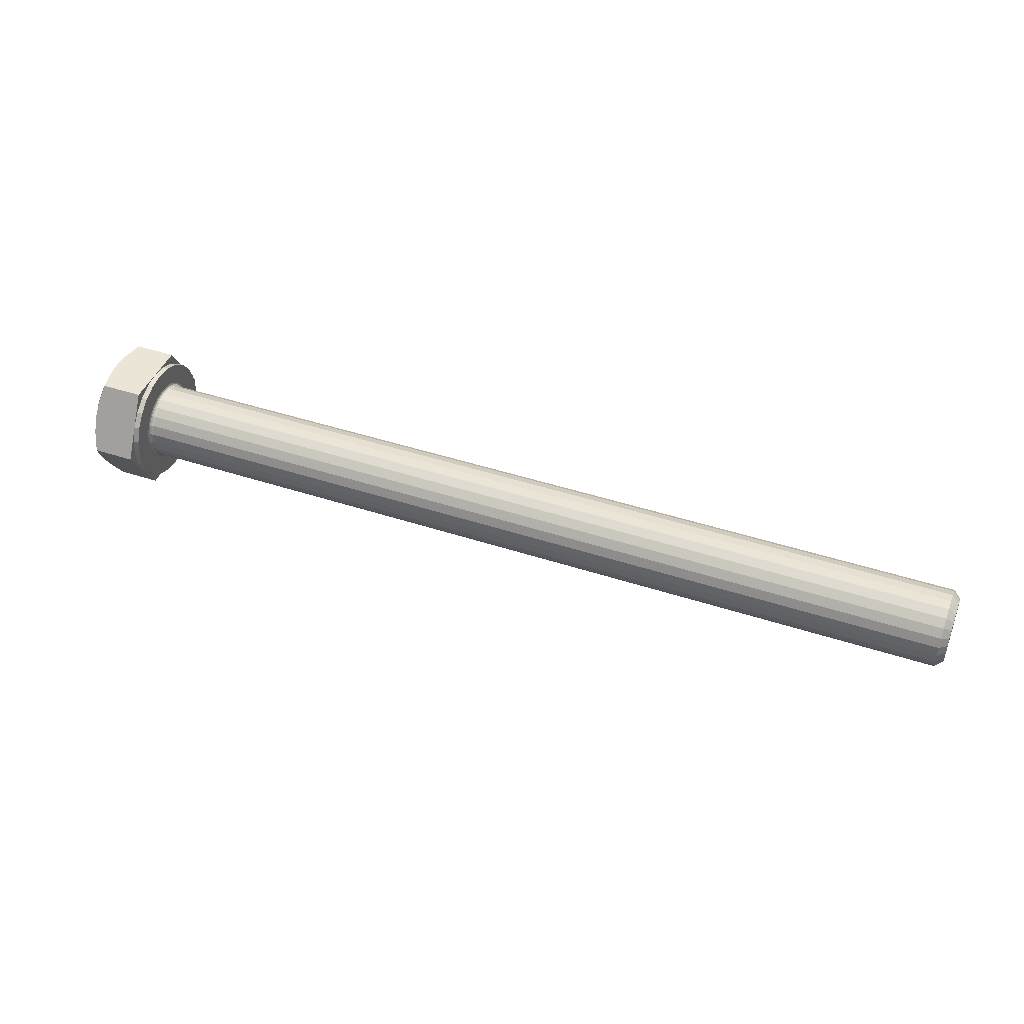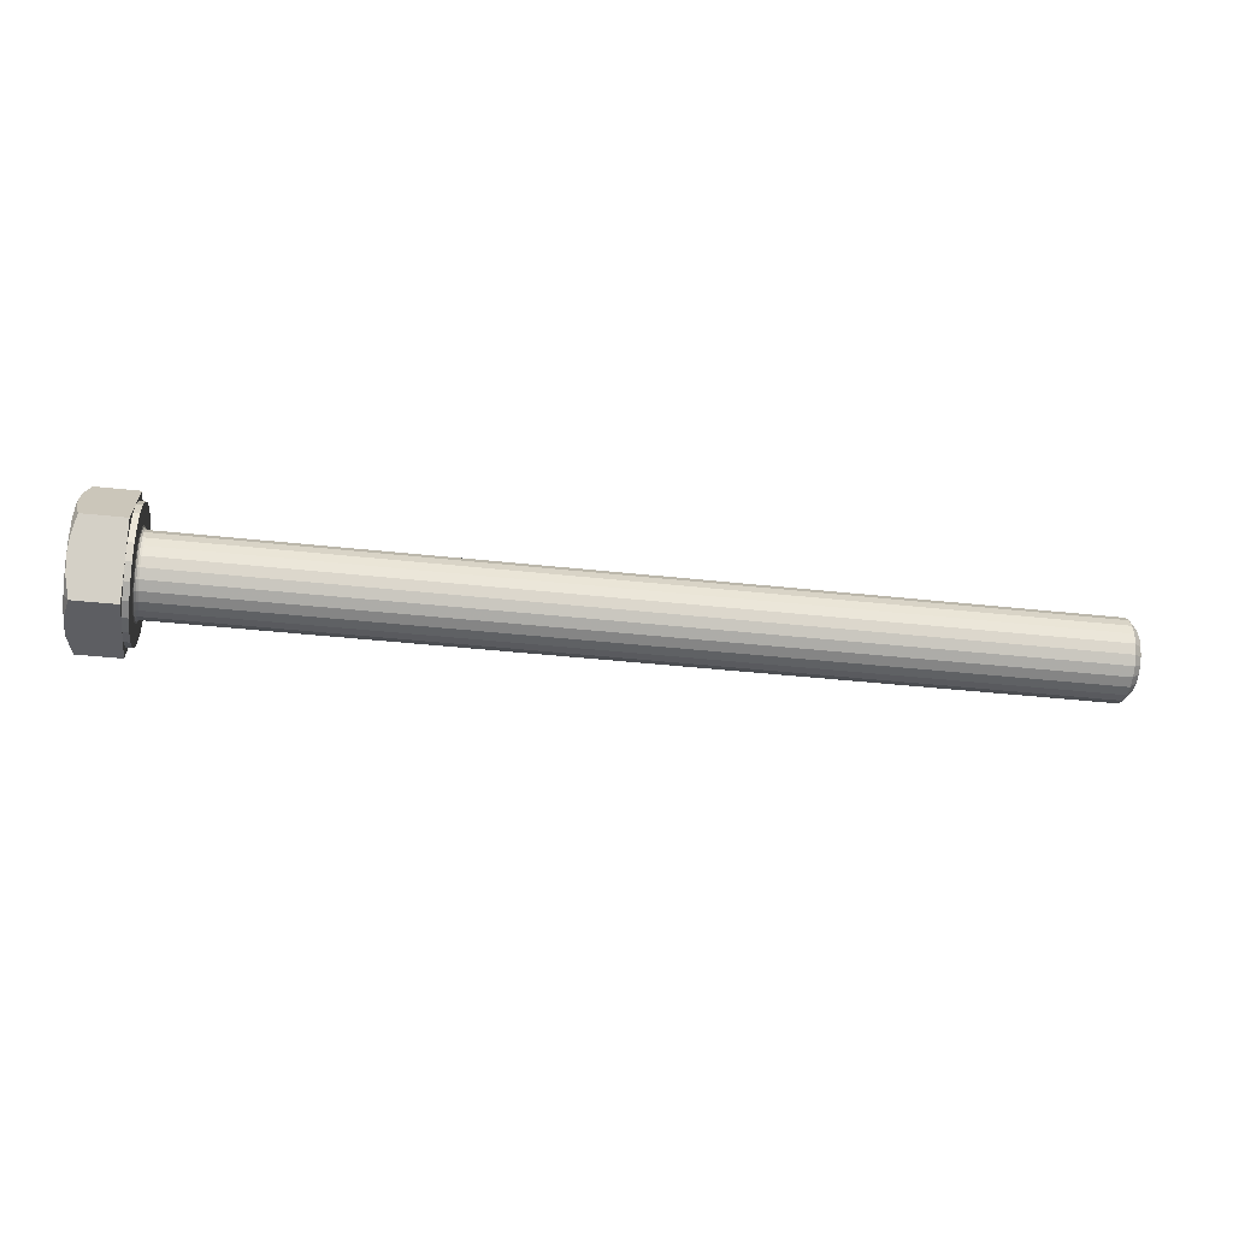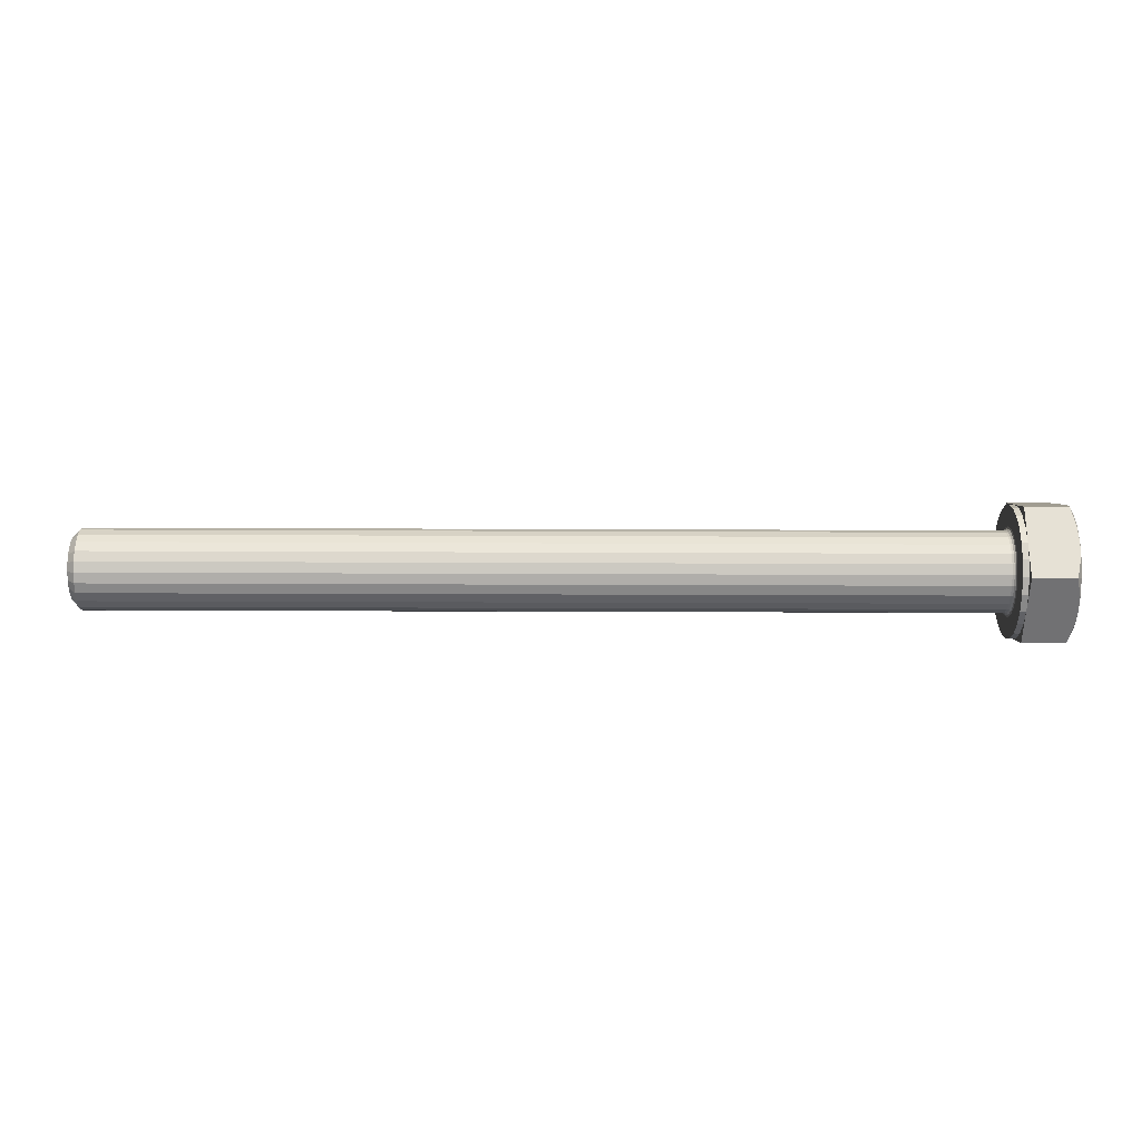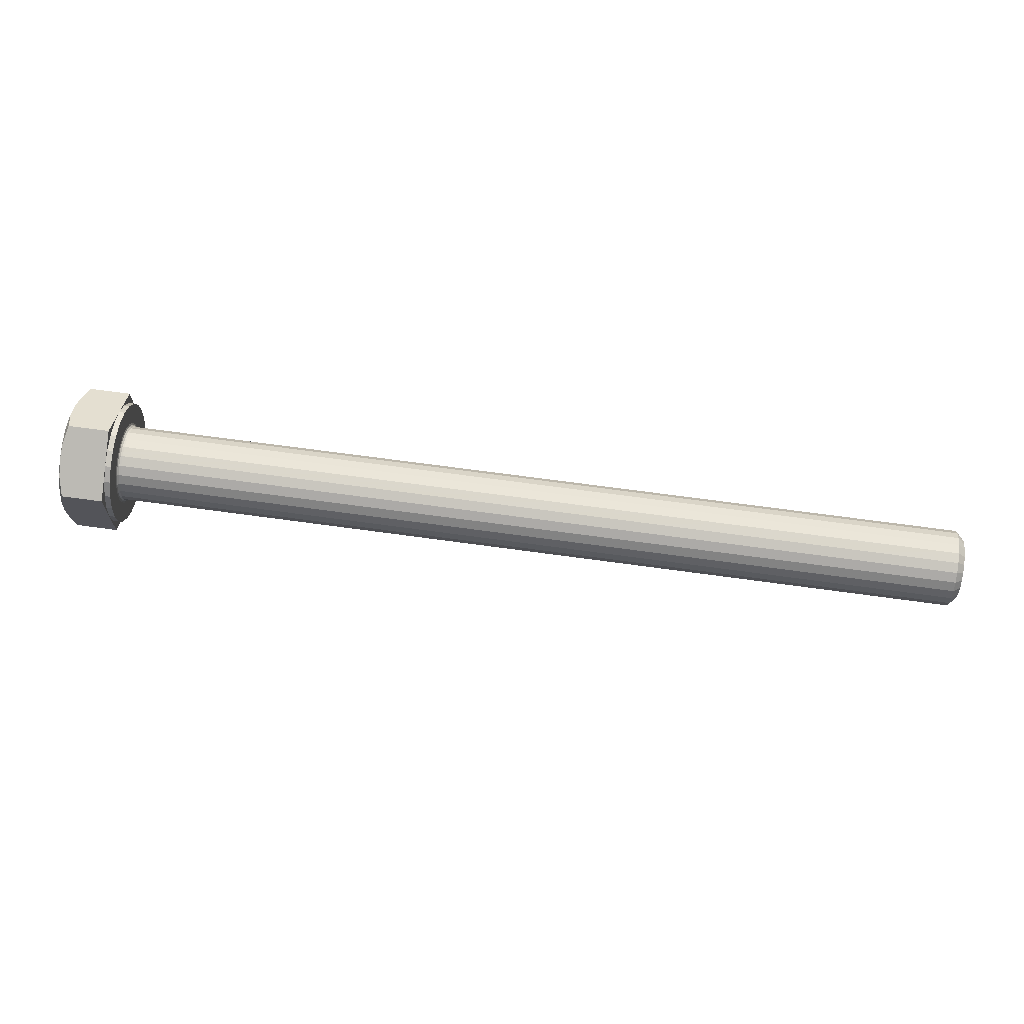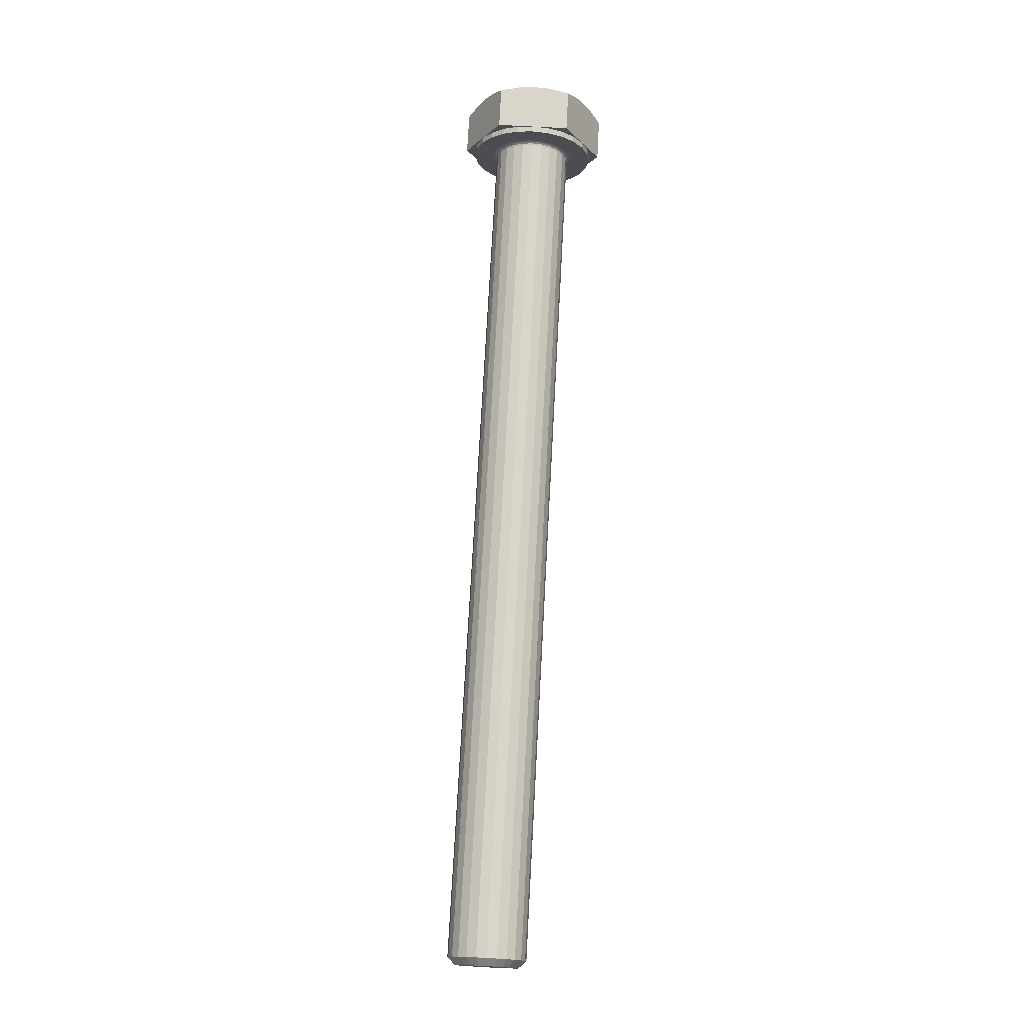
<metadata>
{"format":"obj","ext":"obj","renderer":"f3d","projection":"perspective","resolution":1024,"background":"white","views":[{"elev":44.1,"azim":21.1,"up":"+Z"},{"elev":-39.1,"azim":-7.9,"up":"+Z"},{"elev":-25.3,"azim":179.6,"up":"+Y"},{"elev":65.7,"azim":8.0,"up":"+Y"},{"elev":74.3,"azim":93.1,"up":"+Z"}]}
</metadata>
<code>
v 0.05699 0.05498 0.1068
v 0.05699 0.05498 0.02787
v 0.05699 0.1361 0.101
v 0.05699 0.1361 0.03368
v 0.05699 0.1254 0.01973
v 0.05699 0.1254 0.115
v 0.05699 0.0441 0.009024
v 0.05699 0.0441 0.1257
v 0.05699 0.06598 0.02332
v 0.05699 0.06598 0.1114
v 0.05699 0.07778 0.1347
v 0.05699 0.07778 0.113
v 0.05699 0.07778 0.02176
v 0.05699 0.07778 0
v 0.05699 0.1115 0.009024
v 0.05699 0.1115 0.1257
v 0.05699 0.08958 0.02332
v 0.05699 0.08958 0.1114
v 0.05699 0.1006 0.1068
v 0.05699 0.1006 0.02787
v 0.05699 0.01944 0.101
v 0.05699 0.01944 0.03368
v 0.05699 0.03015 0.01973
v 0.05699 0.03015 0.115
v 0.05699 0.1451 0.06736
v 0.05699 0.06034 0.002295
v 0.05699 0.06034 0.1324
v 0.05699 0.1234 0.06736
v 0.05699 0.03374 0.07916
v 0.05699 0.03374 0.05556
v 0.05699 0.01272 0.04992
v 0.05699 0.01272 0.08479
v 0.05699 0.04554 0.03512
v 0.05699 0.04554 0.0996
v 0.05699 0.1173 0.09016
v 0.05699 0.1173 0.04456
v 0.05699 0.03829 0.09016
v 0.05699 0.03829 0.04456
v 0.05699 0.11 0.03512
v 0.05699 0.11 0.0996
v 0.05699 0.1428 0.04992
v 0.05699 0.1428 0.08479
v 0.05699 0.1218 0.07916
v 0.05699 0.1218 0.05556
v 0.05699 0.03218 0.06736
v 0.05699 0.09521 0.002295
v 0.05699 0.09521 0.1324
v 0.05699 0.01042 0.06736
v 0.001372 0.1451 0.04931
v 0.001372 0.1451 0.08541
v 0.001372 0.05973 0.1347
v 0.001372 0.05973 0
v 0.001372 0.02847 0.01805
v 0.001372 0.02847 0.1167
v 0.001372 0.1271 0.01805
v 0.001372 0.1271 0.1167
v 0.001372 0.09583 0.1347
v 0.001372 0.09583 0
v 0.001372 0.01042 0.04931
v 0.001372 0.01042 0.08541
v 0.05907 0.1142 0.04635
v 0.05907 0.1142 0.08836
v 0.05907 0.07778 0.1094
v 0.05907 0.07778 0.02535
v 0.05907 0.0414 0.04635
v 0.05907 0.0414 0.08836
v 0.05907 0.1198 0.06736
v 0.05907 0.0372 0.07823
v 0.05907 0.0372 0.05649
v 0.05907 0.1075 0.09706
v 0.05907 0.1075 0.03765
v 0.05907 0.05677 0.03098
v 0.05907 0.05677 0.1037
v 0.05907 0.06691 0.02678
v 0.05907 0.06691 0.1079
v 0.05907 0.08865 0.02678
v 0.05907 0.08865 0.1079
v 0.05907 0.09878 0.03098
v 0.05907 0.09878 0.1037
v 0.05907 0.04807 0.09706
v 0.05907 0.04807 0.03765
v 0.05907 0.1184 0.07823
v 0.05907 0.1184 0.05649
v 0.05907 0.03577 0.06736
v 0.9817 0.08851 0.1074
v 0.9817 0.08851 0.02732
v 0.9817 0.07778 0.1088
v 0.9817 0.07778 0.02591
v 0.9817 0.06705 0.1074
v 0.9817 0.06705 0.02732
v 0.9817 0.1178 0.05663
v 0.9817 0.1178 0.07809
v 0.9817 0.05705 0.1033
v 0.9817 0.05705 0.03146
v 0.9817 0.1071 0.09667
v 0.9817 0.1071 0.03805
v 0.9817 0.1137 0.04663
v 0.9817 0.1137 0.08808
v 0.9817 0.1192 0.06736
v 0.9817 0.03633 0.06736
v 0.9817 0.04188 0.04663
v 0.9817 0.04188 0.08808
v 0.9817 0.04847 0.09667
v 0.9817 0.04847 0.03805
v 0.9817 0.0985 0.1033
v 0.9817 0.0985 0.03146
v 0.9817 0.03774 0.05663
v 0.9817 0.03774 0.07809
v 0 0.1361 0.101
v 0 0.1361 0.03368
v 0 0.1254 0.01973
v 0 0.1254 0.115
v 0 0.0441 0.009024
v 0 0.0441 0.1257
v 0 0.07778 0.1347
v 0 0.07778 0
v 0 0.1115 0.009024
v 0 0.1115 0.1257
v 0 0.01944 0.101
v 0 0.01944 0.03368
v 0 0.03015 0.01973
v 0 0.03015 0.115
v 0 0.1451 0.06736
v 0 0.06034 0.002295
v 0 0.06034 0.1324
v 0 0.01272 0.04992
v 0 0.01272 0.08479
v 0 0.1428 0.04992
v 0 0.1428 0.08479
v 0 0.09521 0.002295
v 0 0.09521 0.1324
v 0 0.01042 0.06736
v 0.05755 0.1213 0.06736
v 0.05755 0.1155 0.0456
v 0.05755 0.1155 0.08912
v 0.05755 0.1198 0.07862
v 0.05755 0.1198 0.05609
v 0.05755 0.09954 0.02967
v 0.05755 0.09954 0.105
v 0.05755 0.07778 0.02383
v 0.05755 0.07778 0.1109
v 0.05755 0.03574 0.07862
v 0.05755 0.03574 0.05609
v 0.05755 0.05602 0.02967
v 0.05755 0.05602 0.105
v 0.05755 0.04009 0.0456
v 0.05755 0.04009 0.08912
v 0.05755 0.03425 0.06736
v 0.05755 0.1086 0.09813
v 0.05755 0.1086 0.03658
v 0.05755 0.08904 0.02532
v 0.05755 0.08904 0.1094
v 0.05755 0.047 0.09813
v 0.05755 0.047 0.03658
v 0.05755 0.06651 0.02532
v 0.05755 0.06651 0.1094
v 0.06114 0.08851 0.1074
v 0.06114 0.08851 0.02732
v 0.06114 0.07778 0.1088
v 0.06114 0.07778 0.02591
v 0.06114 0.06705 0.1074
v 0.06114 0.06705 0.02732
v 0.06114 0.1178 0.05663
v 0.06114 0.1178 0.07809
v 0.06114 0.05705 0.1033
v 0.06114 0.05705 0.03146
v 0.06114 0.1071 0.09667
v 0.06114 0.1071 0.03805
v 0.06114 0.1137 0.04663
v 0.06114 0.1137 0.08808
v 0.06114 0.1192 0.06736
v 0.06114 0.03633 0.06736
v 0.06114 0.04188 0.04663
v 0.06114 0.04188 0.08808
v 0.06114 0.04847 0.09667
v 0.06114 0.04847 0.03805
v 0.06114 0.0985 0.1033
v 0.06114 0.0985 0.03146
v 0.06114 0.03774 0.05663
v 0.06114 0.03774 0.07809
v 0.9896 0.05409 0.09105
v 0.9896 0.05409 0.04367
v 0.9896 0.07778 0.1009
v 0.9896 0.07778 0.03385
v 0.9896 0.04876 0.05061
v 0.9896 0.04876 0.08411
v 0.9896 0.1015 0.09105
v 0.9896 0.1015 0.04367
v 0.9896 0.08645 0.09972
v 0.9896 0.08645 0.035
v 0.9896 0.06103 0.03834
v 0.9896 0.06103 0.09637
v 0.9896 0.1113 0.06736
v 0.9896 0.1101 0.07603
v 0.9896 0.1101 0.05869
v 0.9896 0.04428 0.06736
v 0.9896 0.04542 0.07603
v 0.9896 0.04542 0.05869
v 0.9896 0.09453 0.03834
v 0.9896 0.09453 0.09637
v 0.9896 0.06911 0.09972
v 0.9896 0.06911 0.035
v 0.9896 0.1068 0.05061
v 0.9896 0.1068 0.08411
v 0.05078 0 0.06736
v 0.05078 0.1361 0.101
v 0.05078 0.1361 0.03368
v 0.05078 0.1254 0.01973
v 0.05078 0.1254 0.115
v 0.05078 0.0441 0.009024
v 0.05078 0.0441 0.1257
v 0.05078 0.07778 0.1347
v 0.05078 0.07778 0
v 0.05078 0.1115 0.009024
v 0.05078 0.1115 0.1257
v 0.05078 0.01944 0.101
v 0.05078 0.01944 0.03368
v 0.05078 0.03015 0.01973
v 0.05078 0.03015 0.115
v 0.05078 0.1451 0.06736
v 0.05078 0.06034 0.002295
v 0.05078 0.06034 0.1324
v 0.05078 0.1556 0.06736
v 0.05078 0.01272 0.04992
v 0.05078 0.01272 0.08479
v 0.05078 0.03889 0.1347
v 0.05078 0.03889 0
v 0.05078 0.1167 0.1347
v 0.05078 0.1167 0
v 0.05078 0.1428 0.04992
v 0.05078 0.1428 0.08479
v 0.05078 0.09521 0.002295
v 0.05078 0.09521 0.1324
v 0.05078 0.01042 0.06736
v 0.006016 0 0.06736
v 0.006016 0.1556 0.06736
v 0.006016 0.03889 0.1347
v 0.006016 0.03889 0
v 0.006016 0.1167 0.1347
v 0.006016 0.1167 0
f 123 109 129
f 129 109 50
f 123 129 50
f 128 109 123
f 223 50 109
f 236 123 50
f 128 123 236
f 110 109 128
f 223 236 50
f 223 109 56
f 49 128 236
f 110 128 49
f 111 109 110
f 223 49 236
f 109 112 56
f 223 56 239
f 223 110 49
f 55 111 110
f 117 109 111
f 109 118 112
f 112 239 56
f 223 239 228
f 223 55 110
f 117 111 55
f 130 109 117
f 109 131 118
f 112 118 239
f 239 212 228
f 223 240 55
f 240 117 55
f 58 130 117
f 116 109 130
f 109 115 131
f 118 131 239
f 233 228 212
f 239 57 212
f 229 240 223
f 58 117 240
f 116 130 58
f 116 124 109
f 109 125 115
f 131 115 57
f 131 57 239
f 233 212 47
f 215 228 233
f 57 115 212
f 229 213 240
f 240 213 58
f 58 213 116
f 116 52 124
f 124 113 109
f 109 114 125
f 125 51 115
f 47 212 11
f 16 233 47
f 215 233 16
f 209 228 215
f 212 115 51
f 229 232 213
f 213 52 116
f 238 124 52
f 238 113 124
f 113 121 109
f 109 122 114
f 114 237 125
f 125 237 51
f 212 222 11
f 18 47 11
f 19 16 47
f 6 215 16
f 209 215 6
f 206 228 209
f 212 51 237
f 229 214 232
f 232 14 213
f 213 238 52
f 238 121 113
f 121 120 109
f 109 119 122
f 122 54 114
f 54 237 114
f 222 212 226
f 11 222 27
f 18 11 12
f 19 47 18
f 40 16 19
f 35 6 16
f 3 209 6
f 3 206 209
f 212 237 226
f 229 208 214
f 214 46 232
f 14 26 213
f 46 14 232
f 213 227 238
f 238 53 121
f 53 120 121
f 120 126 109
f 127 119 109
f 119 54 122
f 205 237 54
f 211 222 226
f 222 211 27
f 10 11 27
f 10 12 11
f 141 18 12
f 19 18 152
f 40 19 139
f 35 16 40
f 43 6 35
f 4 3 6
f 42 206 3
f 226 237 205
f 229 207 208
f 208 15 214
f 15 46 214
f 14 9 26
f 213 26 221
f 14 46 13
f 213 221 227
f 205 238 227
f 205 53 238
f 205 120 53
f 120 59 126
f 126 132 109
f 132 127 109
f 127 60 119
f 205 54 119
f 219 211 226
f 27 211 8
f 1 10 27
f 156 12 10
f 152 18 141
f 156 141 12
f 139 19 152
f 149 40 139
f 35 40 149
f 43 35 135
f 28 6 43
f 4 41 3
f 5 4 6
f 41 42 3
f 42 231 206
f 5 208 207
f 5 15 208
f 46 15 20
f 26 9 2
f 14 13 9
f 26 7 221
f 46 17 13
f 227 221 210
f 205 59 120
f 59 235 126
f 126 235 132
f 132 235 127
f 235 60 127
f 205 119 60
f 216 219 226
f 211 219 8
f 34 27 8
f 34 1 27
f 145 10 1
f 145 156 10
f 77 152 141
f 141 156 63
f 79 139 152
f 70 149 139
f 135 35 149
f 136 43 135
f 28 43 136
f 5 6 28
f 4 230 41
f 5 207 4
f 41 25 42
f 25 231 42
f 223 206 231
f 15 5 36
f 46 20 17
f 15 39 20
f 26 2 33
f 9 144 2
f 13 155 9
f 221 7 210
f 26 33 7
f 13 17 140
f 227 210 218
f 205 235 59
f 205 60 235
f 24 219 216
f 8 219 24
f 37 34 8
f 153 1 34
f 153 145 1
f 145 75 156
f 79 152 77
f 77 141 63
f 75 63 156
f 70 139 79
f 62 149 70
f 62 135 149
f 82 136 135
f 28 136 133
f 5 28 44
f 4 207 230
f 41 230 220
f 41 220 25
f 25 220 231
f 223 231 220
f 15 36 39
f 5 44 36
f 17 20 151
f 20 39 138
f 2 154 33
f 2 144 154
f 9 155 144
f 13 140 155
f 7 23 210
f 7 33 38
f 17 151 140
f 210 23 218
f 227 218 217
f 24 216 21
f 29 8 24
f 29 37 8
f 147 34 37
f 147 153 34
f 153 73 145
f 73 75 145
f 79 77 177
f 77 63 157
f 63 75 159
f 70 79 167
f 170 62 70
f 82 135 62
f 67 136 82
f 67 133 136
f 137 28 133
f 44 28 137
f 207 223 230
f 230 223 220
f 39 36 150
f 36 44 134
f 151 20 138
f 138 39 150
f 33 154 146
f 144 81 154
f 155 72 144
f 140 74 155
f 7 30 23
f 33 146 38
f 7 38 30
f 151 64 140
f 22 218 23
f 22 217 218
f 21 216 225
f 23 24 21
f 45 29 24
f 142 37 29
f 142 147 37
f 147 80 153
f 80 73 153
f 161 75 73
f 167 79 177
f 177 77 157
f 157 63 159
f 159 75 161
f 170 70 167
f 164 62 170
f 164 82 62
f 171 67 82
f 83 133 67
f 137 133 83
f 134 44 137
f 150 36 134
f 151 138 76
f 138 150 78
f 154 65 146
f 154 81 65
f 144 72 81
f 155 74 72
f 64 74 140
f 23 30 45
f 38 146 30
f 151 76 64
f 23 21 22
f 31 217 22
f 205 225 216
f 21 225 32
f 23 45 24
f 45 142 29
f 142 66 147
f 66 80 147
f 165 73 80
f 161 73 165
f 167 177 95
f 177 157 105
f 157 159 85
f 159 161 87
f 98 170 167
f 92 164 170
f 171 82 164
f 163 67 171
f 163 83 67
f 61 137 83
f 134 137 61
f 150 134 71
f 76 138 78
f 78 150 71
f 146 65 69
f 173 65 81
f 72 176 81
f 74 166 72
f 64 162 74
f 30 148 45
f 146 143 30
f 76 160 64
f 22 21 32
f 22 32 31
f 31 224 217
f 234 225 205
f 32 225 234
f 148 142 45
f 68 66 142
f 175 80 66
f 165 80 175
f 161 165 89
f 98 167 95
f 95 177 105
f 105 157 85
f 85 159 87
f 87 161 89
f 92 170 98
f 99 164 92
f 99 171 164
f 91 163 171
f 169 83 163
f 169 61 83
f 71 134 61
f 78 158 76
f 71 178 78
f 179 69 65
f 146 69 143
f 179 65 173
f 173 81 176
f 166 176 72
f 162 166 74
f 160 162 64
f 30 143 148
f 76 158 160
f 31 32 48
f 48 224 31
f 217 224 205
f 224 234 205
f 32 234 48
f 148 68 142
f 174 66 68
f 175 66 174
f 165 175 93
f 89 165 93
f 204 98 95
f 187 95 105
f 200 105 85
f 189 85 87
f 183 87 89
f 194 92 98
f 99 92 193
f 91 171 99
f 97 163 91
f 97 169 163
f 168 61 169
f 168 71 61
f 78 178 158
f 71 168 178
f 172 69 179
f 143 69 84
f 107 179 173
f 101 173 176
f 166 104 176
f 162 94 166
f 160 90 162
f 84 148 143
f 158 88 160
f 48 234 224
f 68 148 84
f 174 68 180
f 103 175 174
f 93 175 103
f 201 89 93
f 194 98 204
f 204 95 187
f 187 105 200
f 200 85 189
f 189 87 183
f 201 183 89
f 193 92 194
f 195 99 193
f 91 99 195
f 97 91 203
f 96 169 97
f 96 168 169
f 178 86 158
f 168 106 178
f 172 84 69
f 100 172 179
f 100 179 107
f 107 173 101
f 101 176 104
f 94 104 166
f 90 94 162
f 88 90 160
f 86 88 158
f 180 68 84
f 102 174 180
f 103 174 102
f 192 93 103
f 192 201 93
f 195 194 204
f 195 204 187
f 195 187 200
f 195 200 189
f 195 189 183
f 195 183 201
f 195 193 194
f 203 91 195
f 188 97 203
f 96 97 188
f 96 106 168
f 106 86 178
f 180 84 172
f 108 172 100
f 107 196 100
f 101 198 107
f 104 185 101
f 94 182 104
f 90 191 94
f 88 202 90
f 88 86 184
f 102 180 108
f 102 181 103
f 181 192 103
f 195 201 192
f 188 203 195
f 96 188 199
f 106 96 199
f 86 106 190
f 108 180 172
f 100 197 108
f 196 197 100
f 107 198 196
f 101 185 198
f 104 182 185
f 94 191 182
f 90 202 191
f 88 184 202
f 86 190 184
f 108 186 102
f 186 181 102
f 195 192 181
f 199 188 195
f 106 199 190
f 197 186 108
f 195 197 196
f 195 196 198
f 185 195 198
f 182 195 185
f 191 195 182
f 202 195 191
f 184 195 202
f 184 190 195
f 195 181 186
f 190 199 195
f 195 186 197

</code>
